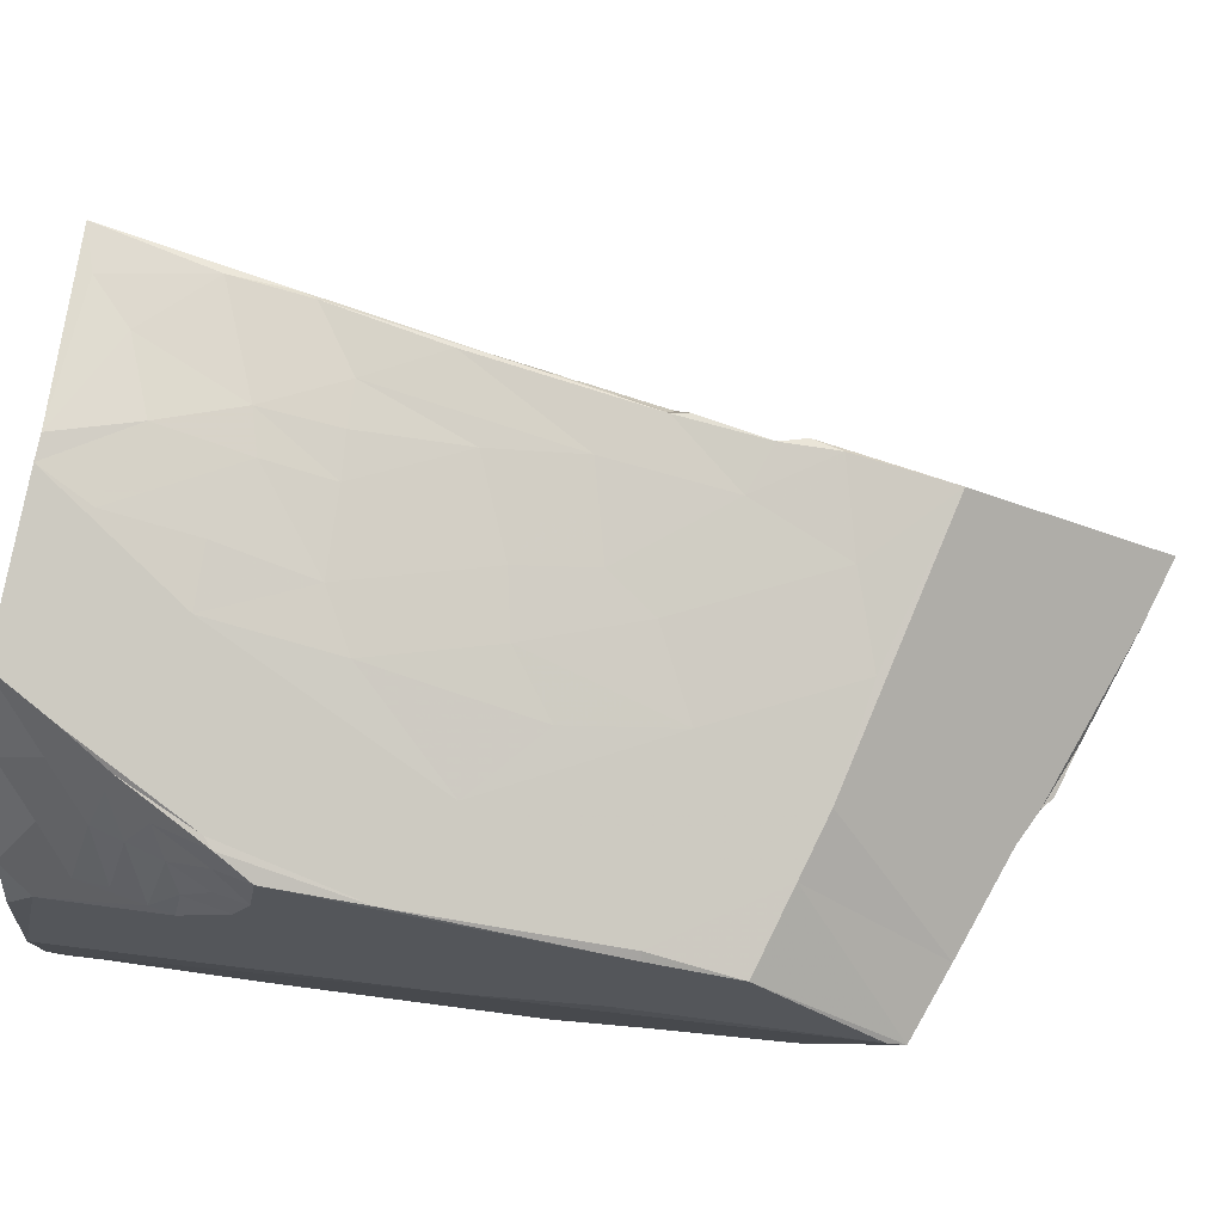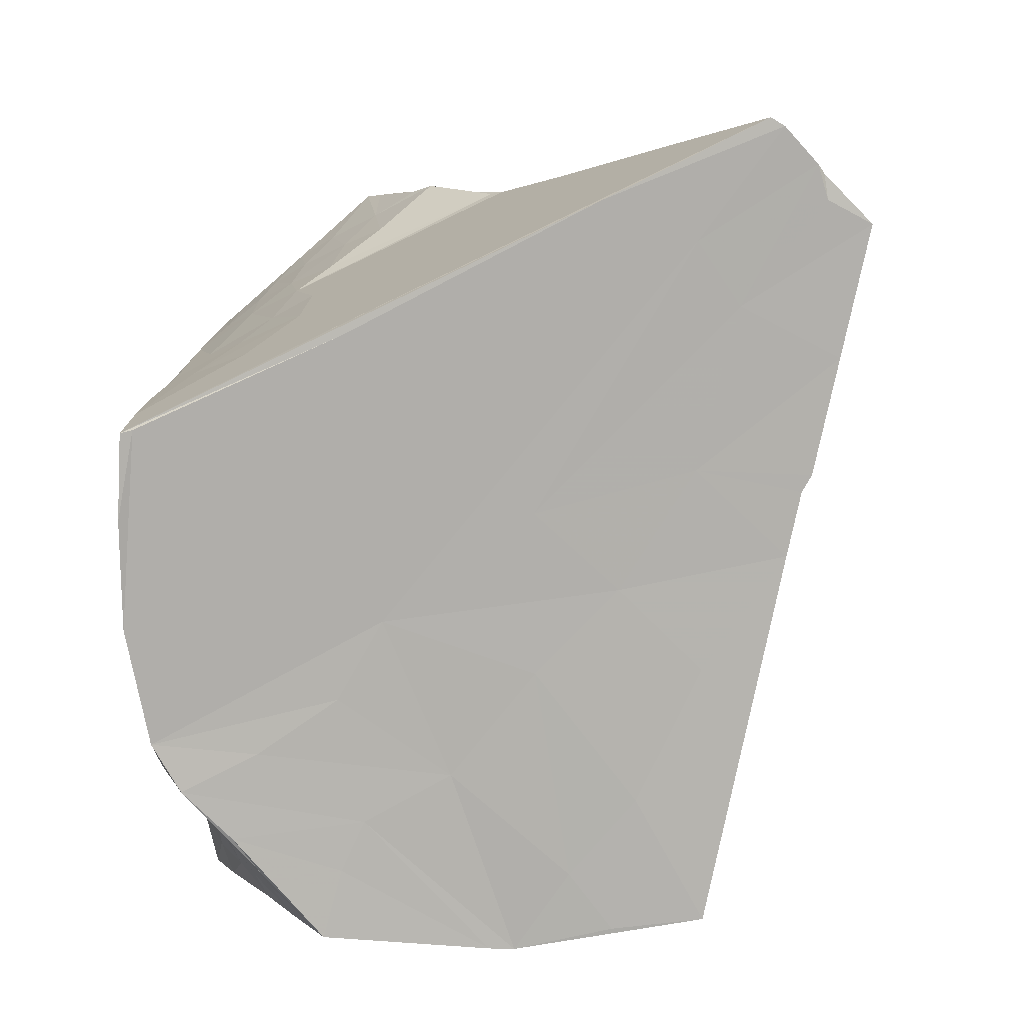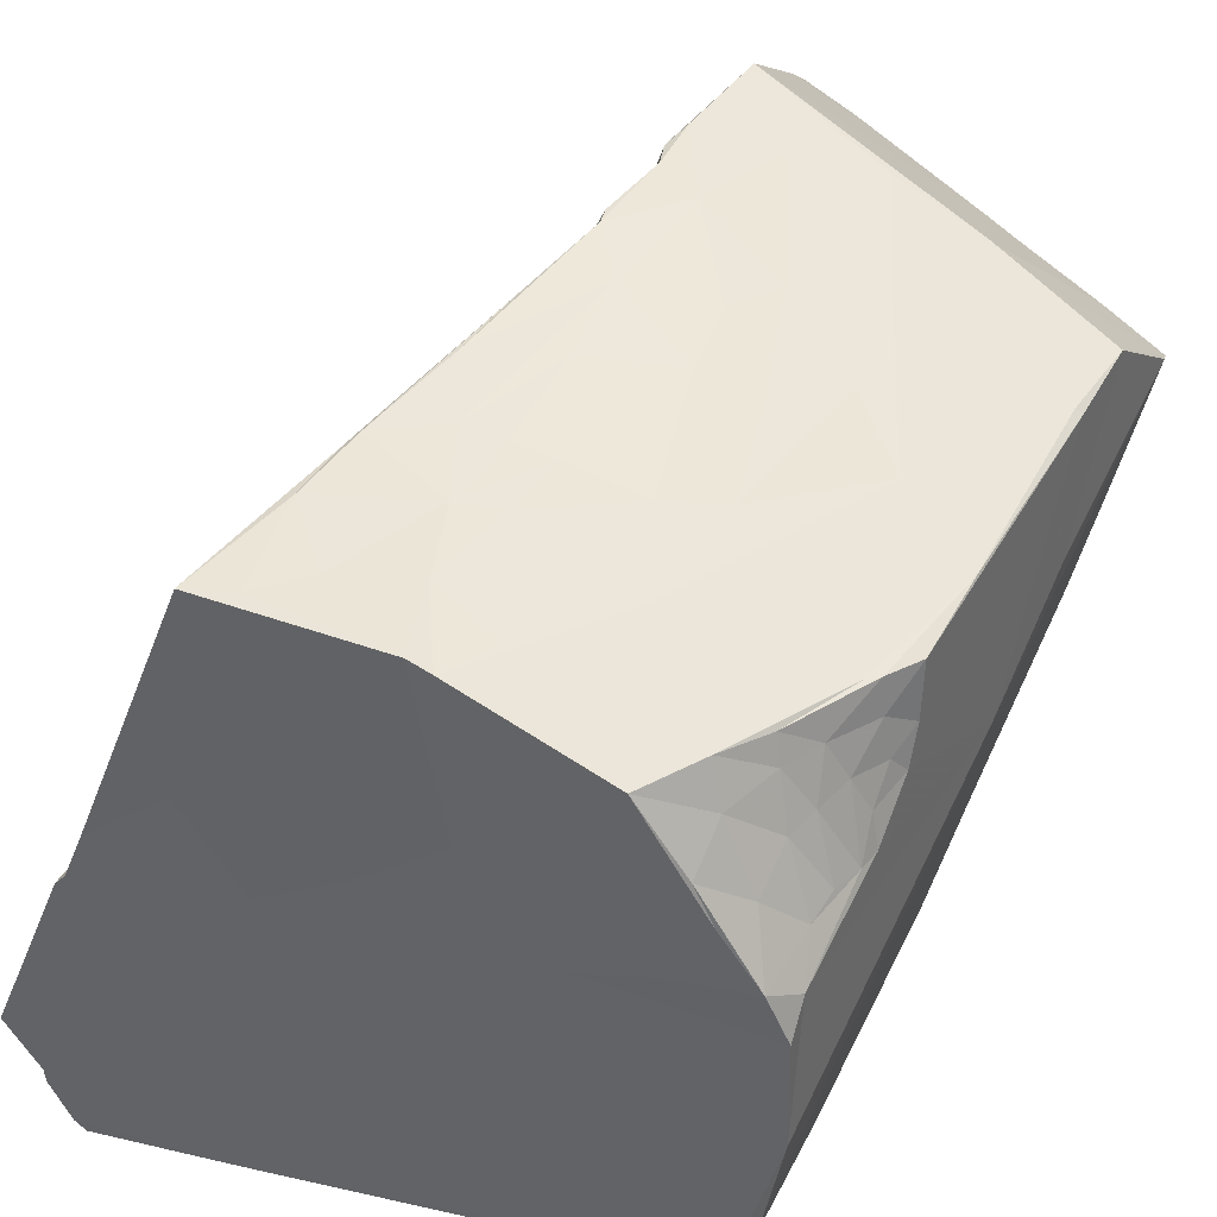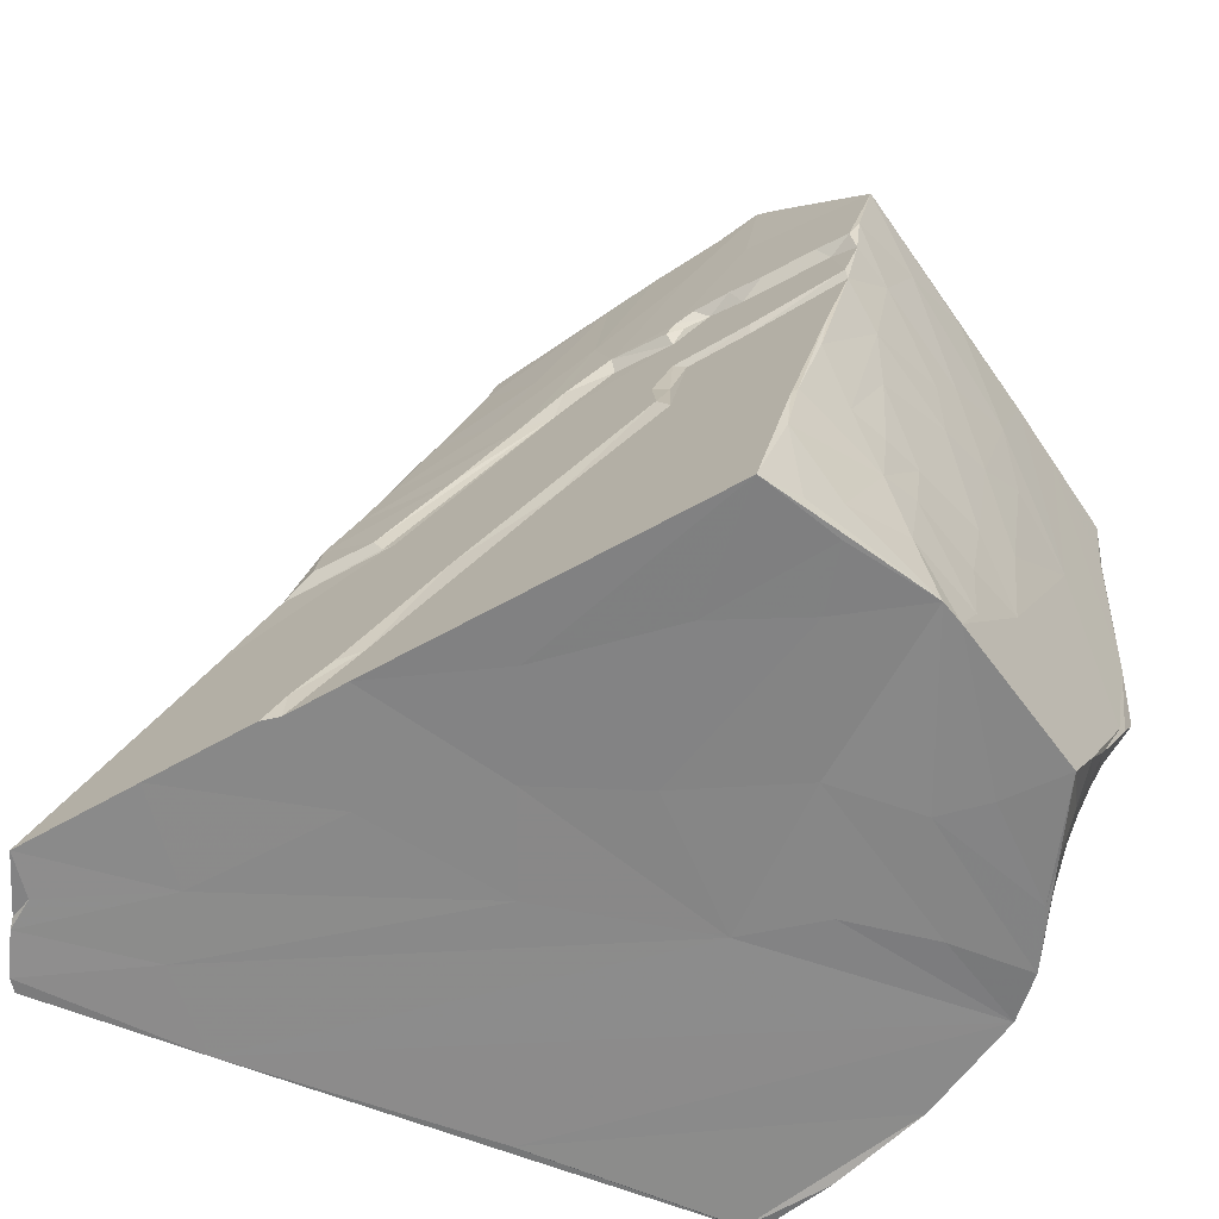
<metadata>
{"format":"obj","ext":"obj","renderer":"f3d","projection":"perspective","resolution":1024,"background":"white","views":[{"elev":69.8,"azim":100.0,"up":"+Z"},{"elev":-79.1,"azim":-170.4,"up":"+Y"},{"elev":43.4,"azim":26.4,"up":"+Z"},{"elev":-62.3,"azim":-38.3,"up":"+Y"}]}
</metadata>
<code>
g ZBrushPolyMesh3D
v -0.643 0.9525 -0.1154
v -0.8349 0.6925 -0.4893
v 0.09977 1.341 -0.9889
v -0.8965 -0.01131 -1.067
v -0.4831 0.0001279 0.2661
v 0.9812 1.421 0.7969
v 0.9254 0.2591 0.4178
v -0.4836 1.575 0.06268
v 0.4454 2.208 0.6441
v 0.6156 0.6517 -0.695
v 0.8548 0.1736 -0.6065
v 0.9167 -0.01935 -0.3691
v 0.9269 1.877 0.2119
v 0.2139 1.554 -0.9849
v 0.8379 0.2157 0.5728
v 0.229 1.381 -0.9357
v -0.1257 0.002593 -0.2085
v -0.7208 0.4158 -0.9056
v -0.4062 1.516 0.2857
v 0.9511 0.6174 0.7571
v -0.6127 0.3955 -1.028
v 0.481 0.733 0.8879
v 0.2553 0.1464 0.9092
v 0.09874 0.4591 0.9384
v 0.3049 0.005695 0.005536
v 0.1544 1.718 1.035
v 0.7717 1.566 -0.666
v -0.1262 1.604 0.9649
v 0.4058 0.7944 -0.779
v -0.9501 0.005164 -0.4722
v -0.2739 2.244 0.3046
v 0.9875 0.9979 0.2466
v -0.4808 0.6701 0.3714
v -0.8375 0.005438 -0.1891
v 0.7854 1.704 0.875
v -0.09668 1.554 0.9851
v -0.2181 2.121 0.01424
v 0.9487 0.07519 0.3078
v 0.2235 1.945 -0.1562
v -0.3528 1.002 0.586
v 0.9589 0.5467 0.5076
v -0.4131 1.405 0.2544
v 0.2379 1.992 -0.07484
v 0.3296 1.293 -0.8703
v 0.4043 1.051 0.9238
v -0.5556 1.198 0.04395
v 0.9622 -0.003327 -0.08455
v -0.2657 0.5134 0.9672
v -0.7068 1.147 -0.3
v 0.8952 1.786 -0.05534
v 0.01342 0.9134 0.98
v 0.6038 -0.01983 0.8094
v -0.5713 1.333 -0.3505
v -0.2787 1.254 0.6197
v 0.8047 1.19 -0.6408
v -0.5381 0.7344 -0.8384
v -0.2073 2.075 0.5715
v -0.1147 1.333 1.037
v -0.8053 0.005551 -0.1497
v 0.8982 -0.009006 0.3632
v -0.4934 1.819 -0.09377
v -0.1068 1.291 1.034
v 0.953 0.003943 0.2273
v 0.6327 1.197 -0.7202
v -0.5418 0.9271 -0.6648
v -0.2178 1.614 0.6535
v 0.4165 2.069 0.3296
v 0.6855 -0.002532 0.2968
v -0.5591 1.478 -0.2563
v 0.8917 0.3971 0.5919
v 0.8697 -0.01258 -0.5894
v -0.4124 2.127 -0.02849
v -0.2905 1.56 0.5626
v -0.01176 0.4259 0.9483
v 0.04451 1.804 -0.6623
v -0.6696 0.8836 -0.5303
v -0.2707 1.517 0.5631
v -0.05753 -0.002817 0.7526
v 0.8153 0.7008 -0.6239
v 0.4745 1.06 -0.7772
v -0.3825 -0.01934 0.9258
v 0.1582 2.146 0.2879
v 0.2831 0.3889 0.9088
v -0.307 0.005642 0.02443
v -0.3393 1.148 0.5544
v 0.833 0.08947 0.5078
v 0.04449 1.287 -1.001
v -0.02357 1.908 1.097
v -0.1416 0.134 0.9369
v 0.5606 0.2964 -0.7004
v 0.5208 1.448 0.9278
v 1.01 1.939 0.5841
v -0.4663 1.917 -0.06758
v 0.4449 -0.002874 0.5226
v -0.335 0.7644 -0.9927
v 0.9579 0.408 0.4018
v -0.214 1.641 0.7288
v 0.2015 0.004537 0.4377
v 0.5634 2.142 0.6433
v -0.7502 0.9434 -0.3813
v 0.4948 1.6 -0.8349
v 0.3287 2.244 0.6562
v 0.795 0.2618 0.7041
v -0.1681 1.015 1.005
v 0.3419 0.01319 -0.745
v -0.7297 0.9989 -0.2912
v 0.9948 1.364 0.4161
v 0.1183 0.003148 0.9336
v -0.3447 1.608 0.4048
v 0.6283 1.412 -0.7379
v 0.9884 1.39 0.3422
v -0.0316 1.967 -0.2954
v -0.1792 1.046 -0.9567
v 0.822 2.05 0.597
v 0.736 -0.00836 0.6111
v 0.5313 0.8191 -0.7335
v -0.6249 0.6956 -0.7533
v 0.369 1.793 0.9906
v -0.6578 1.281 -0.2417
v 0.7262 0.83 -0.6596
v -0.05902 0.003464 0.2061
v 0.4139 2.157 0.4851
v 0.4395 0.3901 0.8792
v -0.1869 1.58 0.7466
v 0.508 1.274 -0.7847
v -0.4899 1.157 -0.5634
v 0.2698 -0.01521 -0.7412
v -0.09346 2.385 0.7467
v 0.0565 0.216 0.9377
v 0.7679 1.599 -0.66
v -0.612 0.4874 0.1633
v -0.2976 0.3038 0.9513
v 0.7394 0.1154 0.6885
v 0.7283 1.356 -0.6831
v -0.4048 1.831 0.1503
v 0.2268 1.215 0.9711
v 1.001 1.984 0.5591
v 0.8441 0.3683 0.6979
v 0.3792 1.502 -0.8832
v -0.3009 1.28 0.5926
v -0.001773 1.152 1.005
v 0.9394 1.852 0.1917
v 0.9117 0.5085 0.6752
v -0.3995 2.14 -0.02086
v -0.1022 0.6285 0.9657
v -0.3293 1.554 0.3981
v -0.07365 2.269 0.8378
v 0.8478 0.443 -0.6112
v -0.7426 0.005831 0.008795
v 0.7286 1.002 0.8444
v -0.639 1.338 -0.2511
v 0.06524 2.335 0.721
v 0.044 1.472 1.03
v -0.3156 1.107 0.5951
v 0.8461 0.5365 -0.6028
v -0.7225 -0.001376 -0.6442
v 0.3358 0.6484 0.91
v -0.219 1.288 0.7946
v 0.9477 0.3454 0.405
v -0.8705 0.574 -0.5551
v 0.3705 1.102 -0.8252
v 0.9627 1.418 0.8098
v -0.2118 1.258 0.7864
v -0.06819 1.658 1.074
v 0.04261 2.272 0.5459
v 0.2087 1.177 -0.9054
v 0.9889 1.641 0.8168
v -0.9768 0.004671 -0.9352
v -0.5283 1.7 -0.1142
v -0.07334 1.516 1.056
v 0.4719 1.427 -0.8212
v -0.8649 -0.008994 -1.094
v -0.3339 0.9511 0.6161
v -0.183 1.615 0.8179
v -0.663 0.9889 -0.1305
v 0.2574 1.627 -0.983
v 0.849 1.377 -0.3935
v 0.4239 0.519 -0.7553
v -0.2771 1.608 0.5803
v 0.8625 0.3001 0.5813
v 0.08674 1.365 -0.9865
v -0.5488 0.00355 -0.25
v -0.2557 1.591 0.5923
v 0.7342 0.4953 -0.6497
v 0.1826 -0.0005628 0.92
v 0.9567 0.5943 0.6039
v -0.0823 1.158 -0.9691
v -0.195 0.8231 0.9924
v -0.34 1.823 0.327
v -0.2612 -0.004884 0.583
v 0.3409 2.096 0.2732
v -0.134 1.067 -0.9596
v 0.898 0.5205 0.7699
v -1.049 0.06772 -0.7818
v 0.2476 1.017 0.9512
v 0.8135 1.685 -0.3919
v -0.1419 2.342 0.6151
v -0.5671 1.588 -0.1697
v -1.077 0.003305 -0.7917
v 0.9148 0.169 0.4002
v 0.6331 1.75 0.9185
v -0.9758 -0.001809 -0.8699
v 0.1242 0.6416 0.9425
v -0.06646 2.141 0.1466
v 0.934 0.5041 0.5676
v -0.4776 1.01 -0.6865
v -0.9645 -0.005381 -0.9613
v -0.4376 2.009 -0.03126
v 0.8269 1.669 -0.3911
v 0.698 0.1534 0.7965
v -0.433 2.018 -0.05229
v 0.8355 -0.01705 -0.5927
v -0.7033 0.5243 -0.8235
v 0.554 1.167 0.899
v 0.8136 1.179 -0.625
v -0.149 2.028 0.7429
v 0.2897 1.953 -0.08071
v 0.4547 0.002732 0.1895
v 0.3138 1.339 0.9646
v -0.1662 1.033 -0.9618
v -0.9138 0.462 -0.6003
v -0.7129 0.1849 0.003556
v 0.9573 0.8746 0.7762
v 0.0104 0.6318 0.957
v -0.6419 -0.007529 -0.8236
v -0.2524 1.644 0.6294
v -0.1111 1.93 -0.4351
v 0.7748 0.2837 0.7766
v -0.1438 -0.0092 0.9165
v -0.03307 1.881 -0.5272
v -0.4685 1.382 0.1845
v 0.9334 0.4245 0.492
v -0.4244 -0.01389 -0.9643
v -0.6073 0.9864 -0.5297
v 0.6953 1.583 -0.7119
v -0.5244 1.709 -0.1309
v 0.5263 -0.009106 0.6421
v -0.2168 2.29 0.445
v -0.2824 0.477 0.9567
v -0.6087 1.432 -0.1908
v -0.09307 1.583 1.056
v -0.1446 2.322 0.6322
v -0.8033 0.0889 -0.1404
v -0.3556 0.7738 -0.9891
v -0.258 0.02334 0.931
v 0.8711 0.4962 0.7744
v -0.7545 0.174 -0.0558
v 0.4834 2.181 0.65
v -0.6485 0.3114 -1.053
v 0.5815 1.529 -0.7743
v 0.7899 -0.01247 0.5086
v -0.6306 0.9439 -0.0872
v 0.1536 1.46 -0.987
f 81 33 149
f 196 217 50
f 53 126 49
f 221 18 4
f 121 98 78
f 32 96 38
f 201 118 91
f 50 217 67
f 237 52 185
f 195 51 203
f 8 240 231
f 31 72 208
f 88 201 248
f 57 189 109
f 184 11 90
f 155 32 12
f 90 11 105
f 225 25 17
f 148 12 11
f 233 127 63
f 201 114 99
f 32 6 20
f 253 236 14
f 176 130 101
f 7 15 200
f 150 223 35
f 14 16 3
f 220 178 105
f 221 4 194
f 131 252 2
f 187 53 87
f 87 166 192
f 231 119 46
f 219 26 153
f 20 186 32
f 193 228 138
f 21 4 18
f 126 53 187
f 185 52 123
f 123 210 246
f 190 121 78
f 74 132 89
f 83 24 23
f 129 89 108
f 47 32 38
f 127 47 63
f 164 153 26
f 88 216 28
f 27 55 134
f 209 50 177
f 216 174 28
f 174 124 28
f 64 120 116
f 87 16 166
f 207 225 156
f 149 84 5
f 191 43 82
f 248 147 88
f 50 32 177
f 167 92 137
f 40 131 33
f 28 124 36
f 34 2 30
f 30 182 34
f 35 167 137
f 35 223 162
f 81 239 33
f 58 77 140
f 112 82 43
f 75 176 61
f 233 63 25
f 60 251 94
f 176 230 39
f 130 176 217
f 85 42 40
f 40 252 131
f 32 41 96
f 180 138 103
f 42 252 40
f 42 231 46
f 43 39 112
f 217 43 191
f 220 80 29
f 116 80 64
f 157 195 203
f 91 150 201
f 1 175 106
f 1 42 175
f 212 12 47
f 32 47 12
f 136 153 141
f 58 36 77
f 49 126 234
f 100 1 106
f 13 50 67
f 137 92 142
f 51 145 224
f 104 62 163
f 228 246 210
f 133 115 86
f 169 198 240
f 198 236 253
f 104 54 173
f 173 154 40
f 64 55 120
f 184 148 11
f 56 21 18
f 213 160 117
f 57 238 189
f 165 152 102
f 62 58 163
f 170 58 62
f 34 182 59
f 33 131 222
f 68 63 60
f 86 115 60
f 8 169 240
f 135 31 208
f 188 141 62
f 62 141 153
f 63 47 38
f 60 63 38
f 80 125 64
f 235 134 110
f 65 117 76
f 56 206 244
f 140 77 42
f 109 146 77
f 67 217 191
f 201 99 248
f 25 63 218
f 98 94 108
f 53 69 87
f 151 53 49
f 205 70 232
f 20 143 186
f 105 11 71
f 71 11 12
f 72 227 211
f 31 37 144
f 109 77 73
f 216 109 179
f 145 74 224
f 24 129 23
f 227 144 37
f 39 230 112
f 76 117 2
f 100 2 252
f 66 183 77
f 124 77 36
f 185 129 108
f 108 94 185
f 120 55 79
f 155 177 32
f 80 192 161
f 125 80 161
f 149 5 81
f 81 190 229
f 128 165 197
f 165 204 238
f 83 23 123
f 45 157 22
f 84 17 25
f 30 156 182
f 54 154 173
f 58 140 158
f 200 15 86
f 86 60 200
f 87 69 181
f 16 87 3
f 201 88 118
f 88 164 26
f 245 132 81
f 108 245 81
f 90 178 184
f 105 178 90
f 91 26 219
f 214 45 22
f 142 92 111
f 92 167 107
f 61 93 75
f 135 208 169
f 68 60 94
f 68 94 98
f 244 95 249
f 187 87 192
f 96 159 38
f 70 159 232
f 66 97 226
f 216 226 97
f 98 25 218
f 121 25 98
f 114 67 99
f 99 67 248
f 100 76 2
f 49 234 100
f 176 101 139
f 44 139 171
f 102 152 248
f 248 67 122
f 103 210 133
f 103 15 180
f 62 104 188
f 132 74 48
f 225 233 25
f 4 21 172
f 106 49 100
f 175 49 106
f 32 107 6
f 111 92 107
f 229 108 81
f 98 108 78
f 109 19 146
f 109 189 19
f 101 235 250
f 139 101 171
f 111 107 32
f 32 50 111
f 112 227 37
f 112 204 82
f 113 220 244
f 206 113 244
f 35 137 114
f 114 13 67
f 133 52 115
f 237 251 52
f 116 29 80
f 116 10 178
f 65 56 117
f 117 56 213
f 118 26 91
f 88 26 118
f 119 49 46
f 119 151 49
f 120 79 10
f 10 116 120
f 84 25 121
f 84 121 190
f 122 102 9
f 191 165 102
f 123 246 150
f 22 157 123
f 124 97 66
f 66 77 124
f 110 64 125
f 171 101 250
f 234 126 206
f 206 126 113
f 71 127 233
f 71 12 212
f 128 242 57
f 88 147 216
f 74 129 24
f 74 89 129
f 130 235 101
f 50 209 196
f 131 2 247
f 131 247 222
f 48 239 132
f 132 239 81
f 15 133 86
f 103 133 15
f 134 55 64
f 64 110 134
f 8 135 169
f 231 189 8
f 136 141 195
f 91 219 45
f 137 142 13
f 137 13 114
f 138 180 70
f 205 143 70
f 16 176 139
f 16 139 44
f 140 42 85
f 154 54 140
f 51 195 141
f 51 141 145
f 50 13 142
f 142 111 50
f 143 138 70
f 193 138 143
f 31 144 72
f 72 144 227
f 74 145 48
f 141 188 145
f 42 146 19
f 146 42 77
f 216 147 128
f 147 248 152
f 79 148 184
f 79 55 155
f 182 149 59
f 149 33 222
f 150 22 123
f 150 214 22
f 151 69 53
f 198 151 240
f 152 128 147
f 152 165 128
f 62 153 170
f 170 153 164
f 40 154 85
f 140 85 154
f 148 79 155
f 148 155 12
f 156 225 17
f 156 17 182
f 157 83 123
f 157 24 83
f 158 140 54
f 163 58 158
f 70 180 159
f 7 200 159
f 2 117 160
f 2 221 199
f 161 44 125
f 166 16 44
f 6 162 223
f 167 35 162
f 104 163 54
f 54 163 158
f 88 241 164
f 164 241 170
f 191 82 165
f 165 82 204
f 166 44 161
f 192 166 161
f 107 167 6
f 162 6 167
f 199 156 30
f 30 2 199
f 169 208 61
f 236 61 14
f 241 36 170
f 170 36 58
f 44 171 125
f 125 171 250
f 172 233 4
f 249 95 105
f 33 173 40
f 104 173 33
f 124 174 97
f 174 216 97
f 175 46 49
f 42 46 175
f 61 176 14
f 14 176 16
f 27 177 215
f 215 177 155
f 220 29 178
f 29 116 178
f 73 179 109
f 73 77 183
f 159 180 7
f 7 180 15
f 181 3 87
f 253 14 3
f 182 17 84
f 182 84 149
f 66 179 183
f 183 179 73
f 10 184 178
f 10 79 184
f 123 23 185
f 129 185 23
f 143 205 186
f 32 186 41
f 113 187 220
f 113 126 187
f 188 48 145
f 188 104 48
f 189 31 135
f 189 135 8
f 84 190 5
f 5 190 81
f 122 191 102
f 122 67 191
f 220 192 80
f 220 187 192
f 193 143 20
f 223 150 246
f 194 199 221
f 194 4 168
f 195 45 219
f 195 157 45
f 196 130 217
f 196 209 130
f 189 238 31
f 238 204 31
f 198 69 151
f 198 253 69
f 202 156 199
f 194 168 199
f 159 200 38
f 200 60 38
f 35 201 150
f 35 114 201
f 168 202 199
f 4 207 168
f 203 74 24
f 203 24 157
f 204 112 37
f 204 37 31
f 41 205 232
f 41 186 205
f 234 206 65
f 65 206 56
f 156 202 207
f 168 207 202
f 72 211 208
f 93 61 208
f 130 209 27
f 27 209 177
f 210 52 133
f 123 52 210
f 211 227 93
f 208 211 93
f 71 212 127
f 127 212 47
f 18 221 213
f 56 18 213
f 91 45 214
f 150 91 214
f 27 215 55
f 55 215 155
f 216 57 109
f 128 57 216
f 217 176 39
f 217 39 43
f 218 63 68
f 218 68 98
f 219 153 136
f 219 136 195
f 220 105 95
f 244 220 95
f 160 221 2
f 160 213 221
f 59 222 243
f 149 222 59
f 223 193 20
f 6 223 20
f 224 203 51
f 203 224 74
f 207 4 225
f 4 233 225
f 179 66 226
f 226 216 179
f 227 75 93
f 230 176 75
f 228 210 103
f 228 103 138
f 229 78 108
f 190 78 229
f 230 75 227
f 230 227 112
f 231 19 189
f 42 19 231
f 96 232 159
f 41 232 96
f 233 105 71
f 233 172 105
f 234 65 76
f 100 234 76
f 235 130 27
f 134 235 27
f 198 169 236
f 169 61 236
f 94 251 237
f 94 237 185
f 57 242 238
f 238 197 165
f 239 104 33
f 104 239 48
f 240 151 119
f 231 240 119
f 241 88 28
f 241 28 36
f 238 242 197
f 128 197 242
f 59 243 34
f 243 2 34
f 21 244 249
f 244 21 56
f 89 132 245
f 89 245 108
f 246 228 193
f 223 246 193
f 243 247 2
f 222 247 243
f 9 248 122
f 102 248 9
f 249 105 172
f 21 249 172
f 125 250 110
f 110 250 235
f 115 251 60
f 251 115 52
f 252 1 100
f 42 1 252
f 181 253 3
f 69 253 181

</code>
